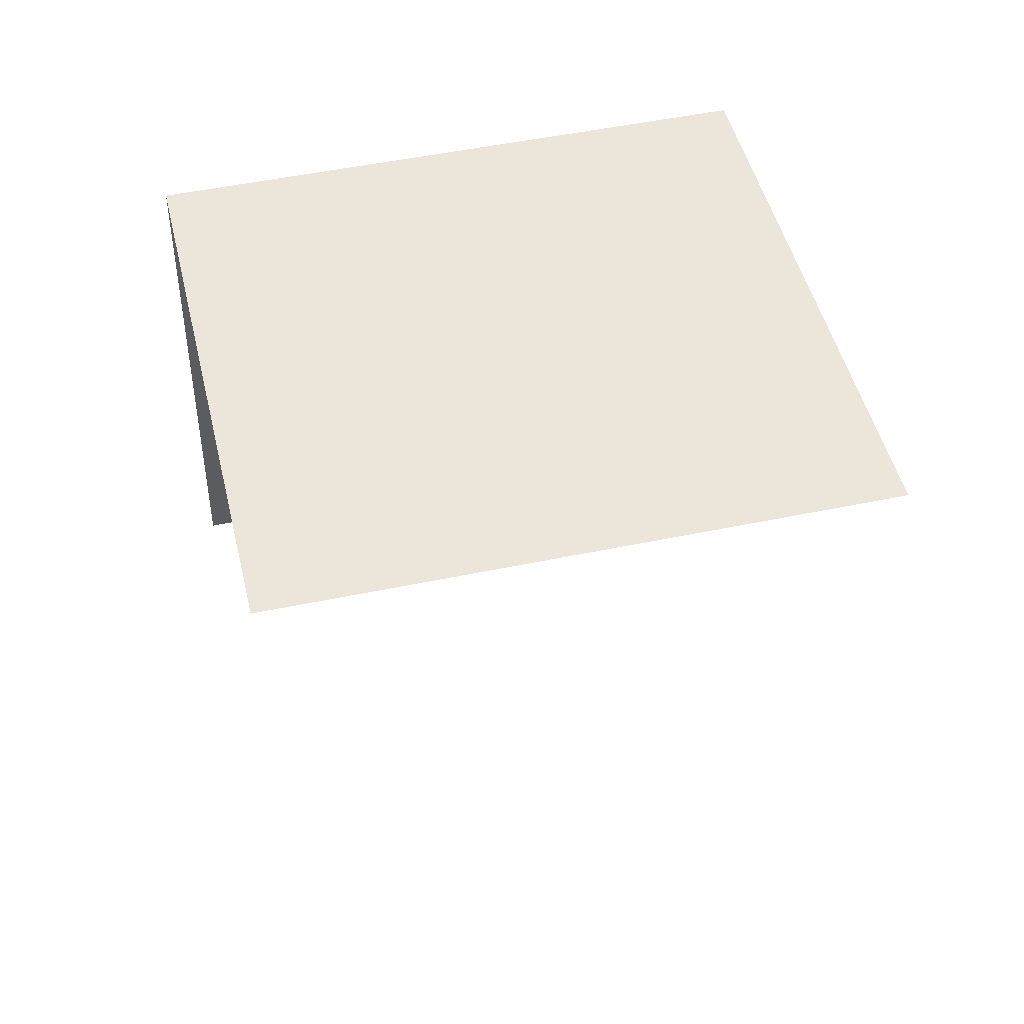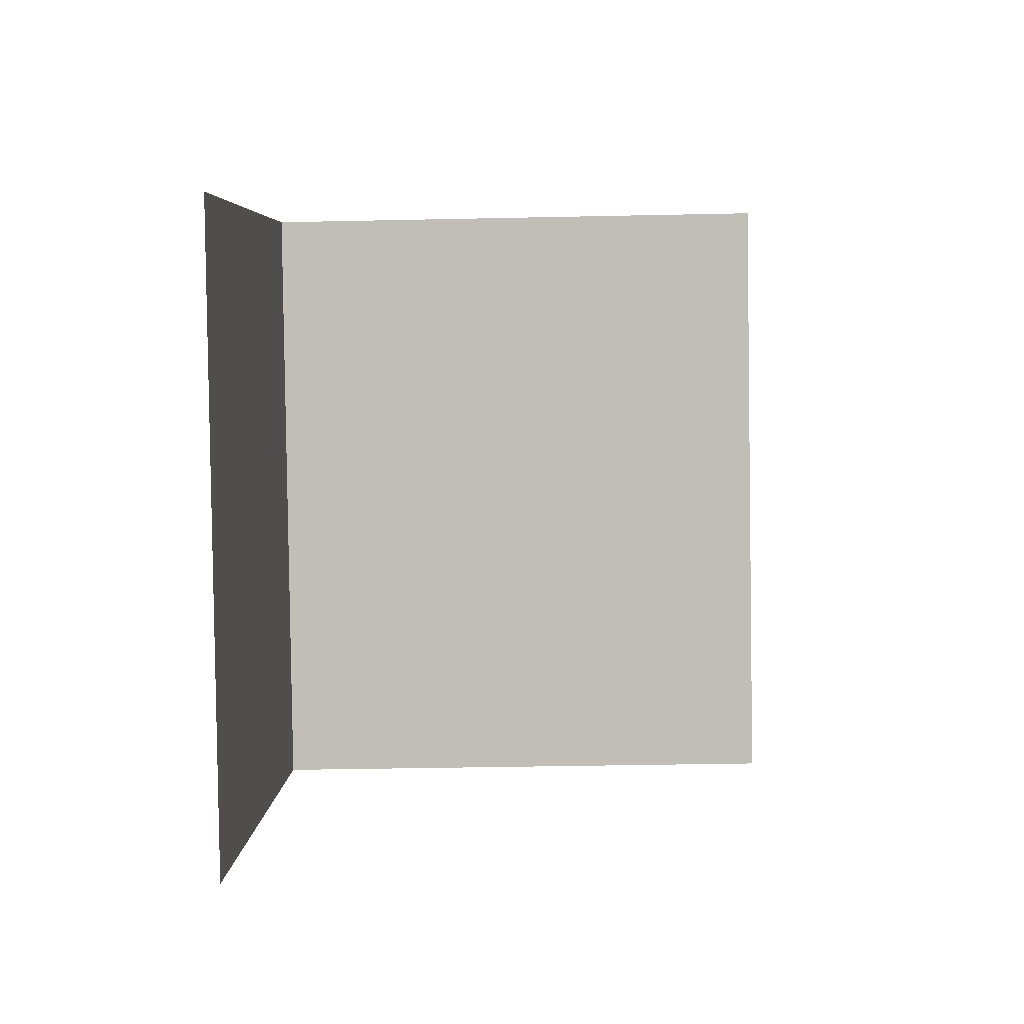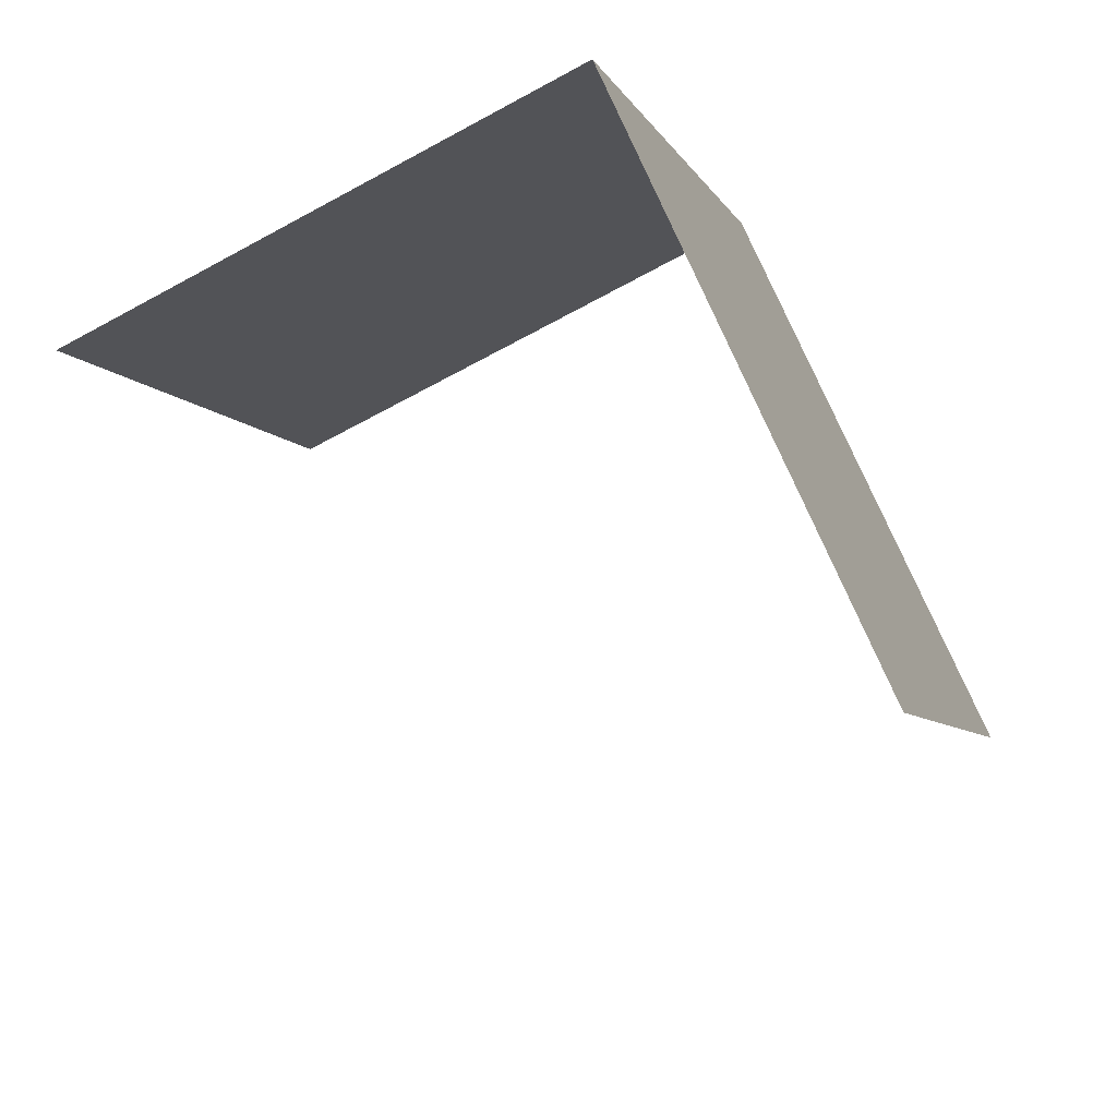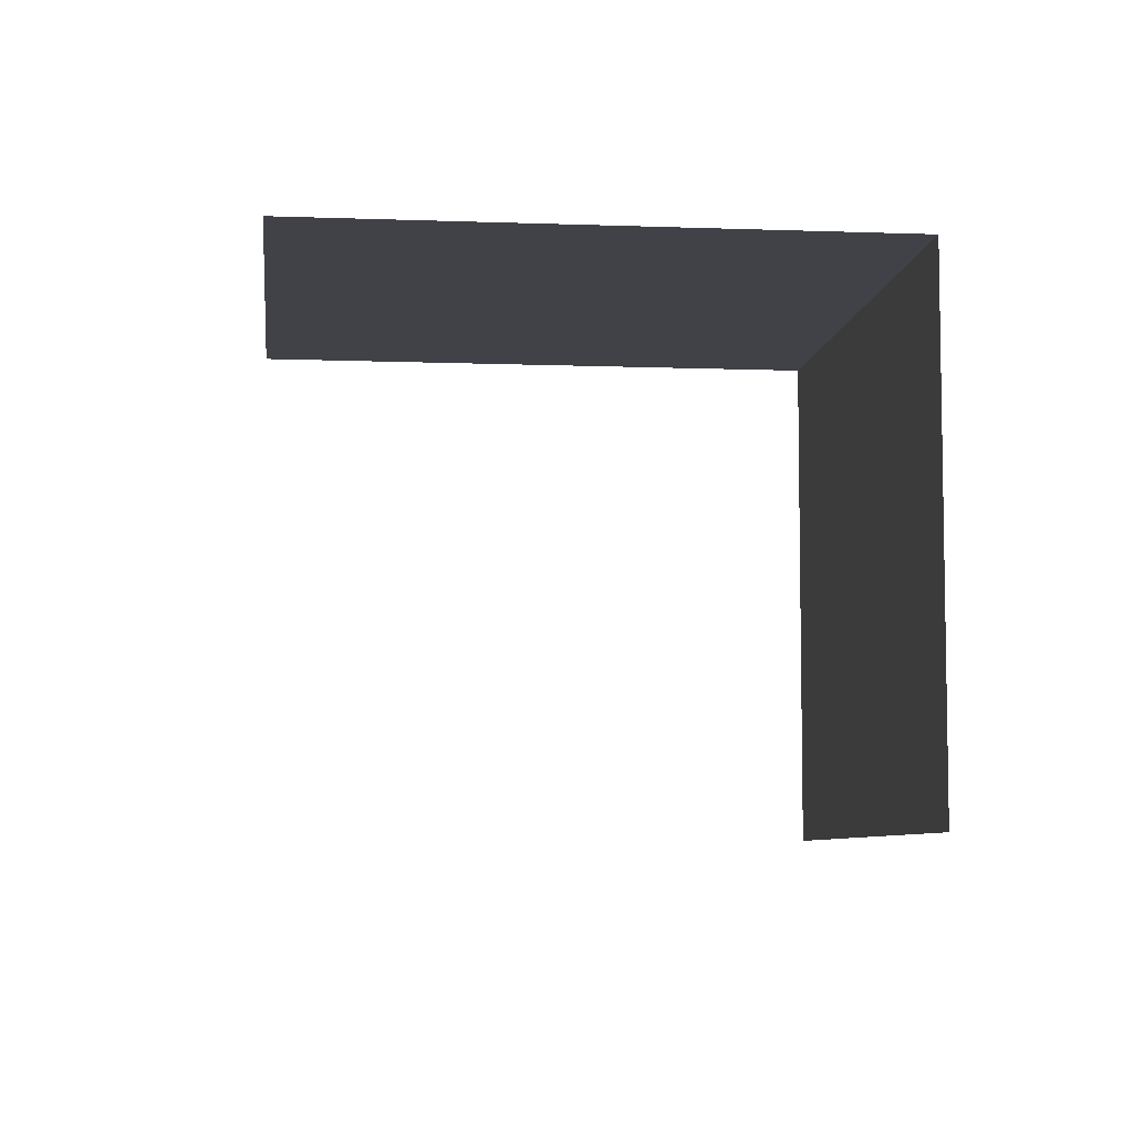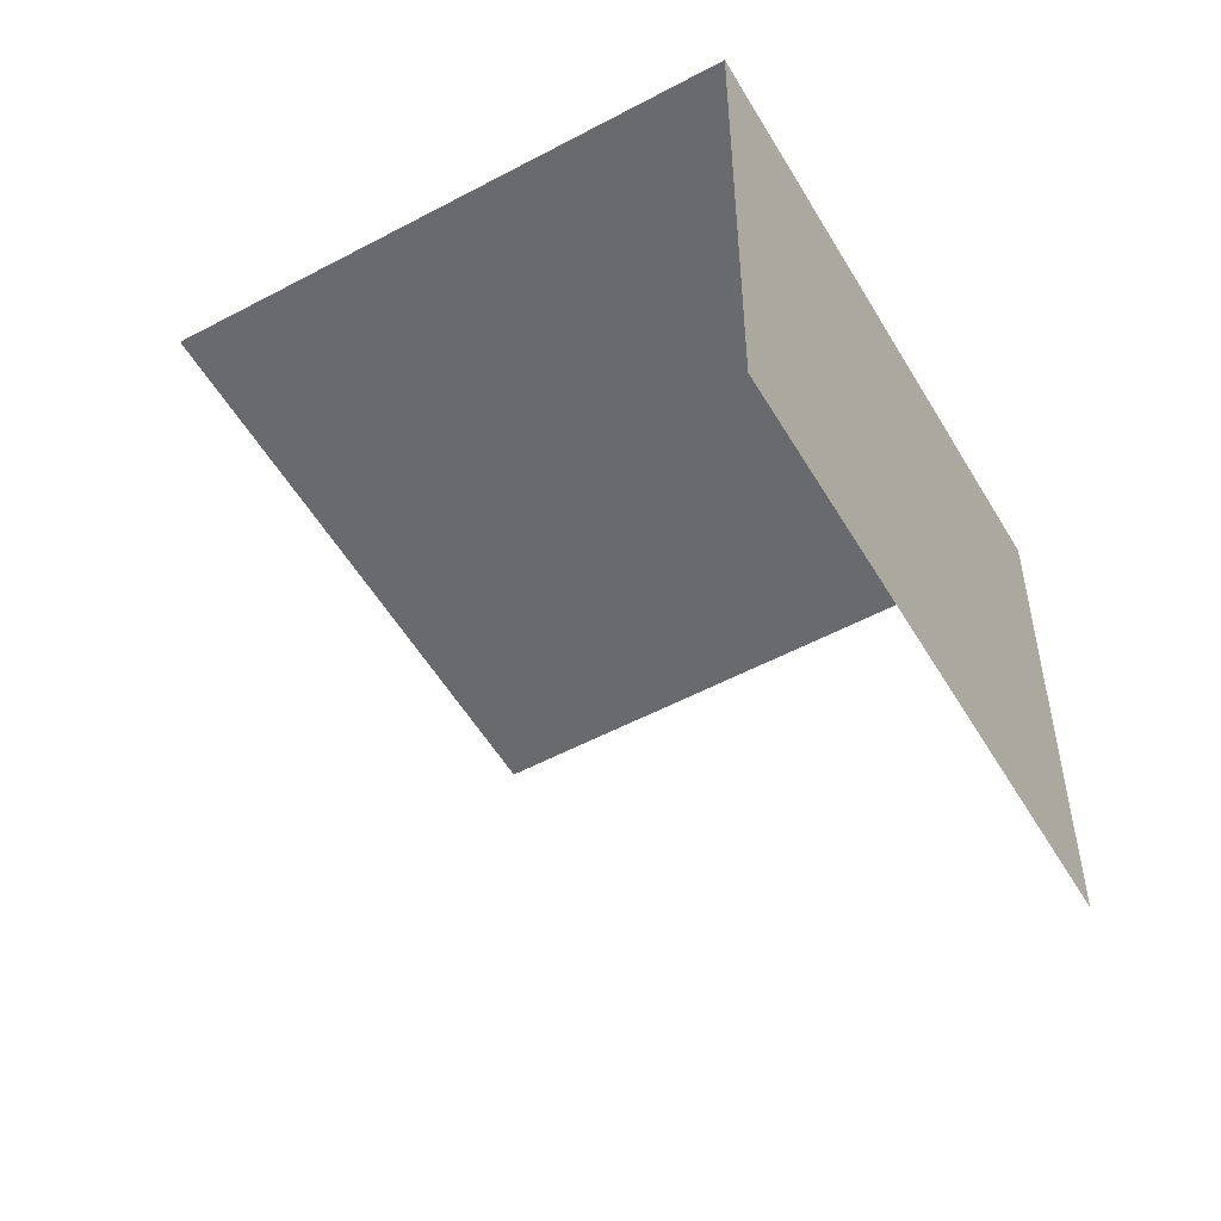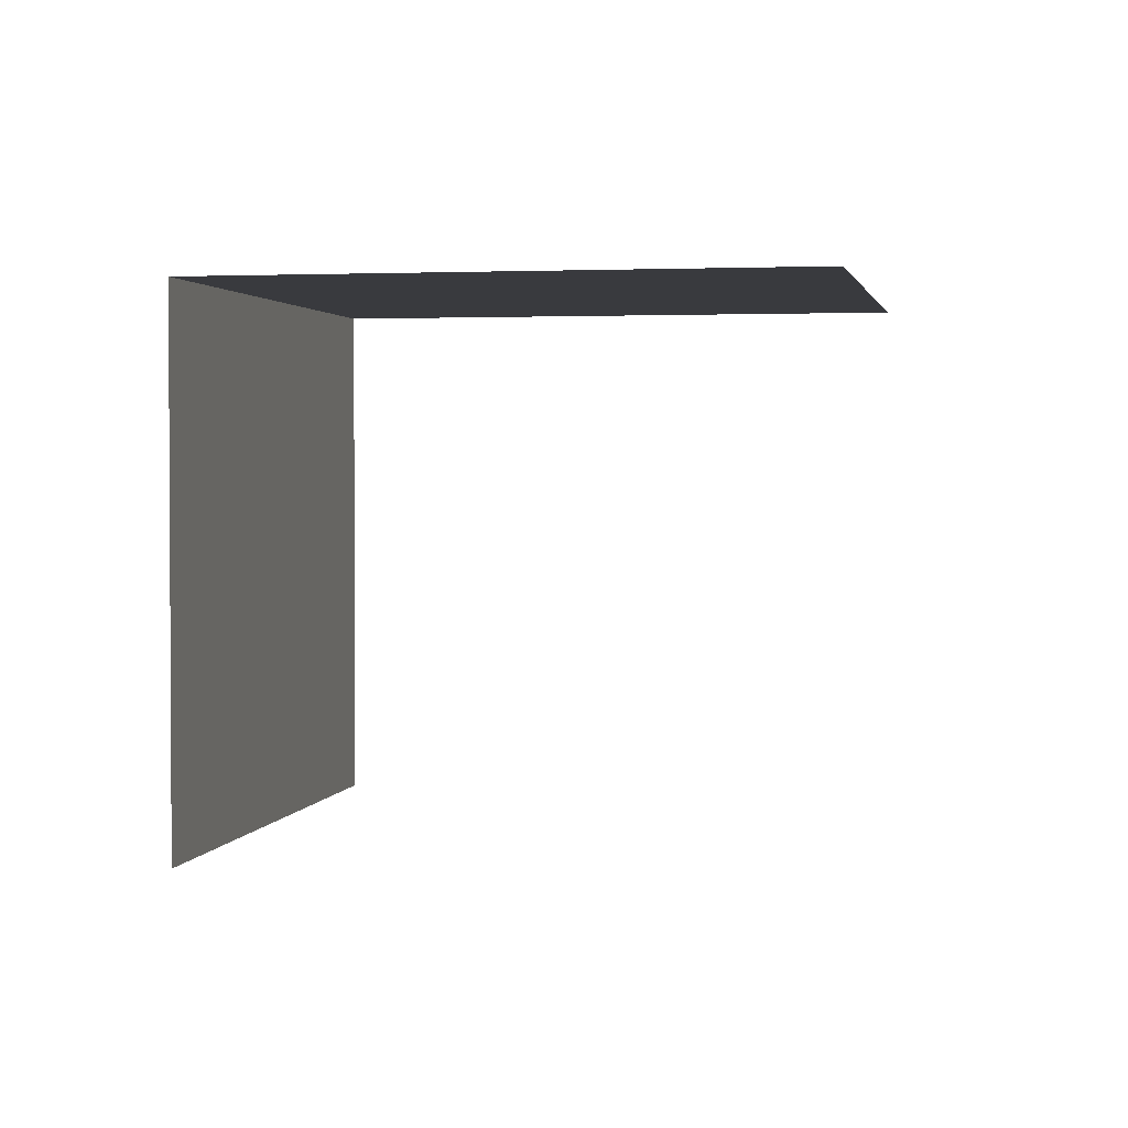
<metadata>
{"format":"obj","ext":"obj","renderer":"f3d","projection":"perspective","resolution":1024,"background":"white","views":[{"elev":47.8,"azim":43.7,"up":"+Z"},{"elev":-29.0,"azim":91.6,"up":"+Y"},{"elev":-66.2,"azim":-61.1,"up":"+Y"},{"elev":-6.8,"azim":140.9,"up":"+Z"},{"elev":-53.1,"azim":176.9,"up":"+Z"},{"elev":2.0,"azim":-22.3,"up":"+Z"}]}
</metadata>
<code>
v -2.213e+05 -1.252e+05 26.19
v -2.213e+05 -1.252e+05 26.19
v -2.213e+05 -1.252e+05 26.19
v -2.213e+05 -1.252e+05 26.19
v -2.213e+05 -1.252e+05 30.09
v -2.213e+05 -1.252e+05 30.09
v -2.213e+05 -1.252e+05 30.09
v -2.213e+05 -1.252e+05 30.09
f 1 2 3
f 1 4 2
f 8 4 1
f 6 8 1
f 5 3 2
f 5 7 3
f 7 1 3
f 7 6 1
f 5 6 7
f 5 8 6
f 8 2 4
f 8 5 2

</code>
